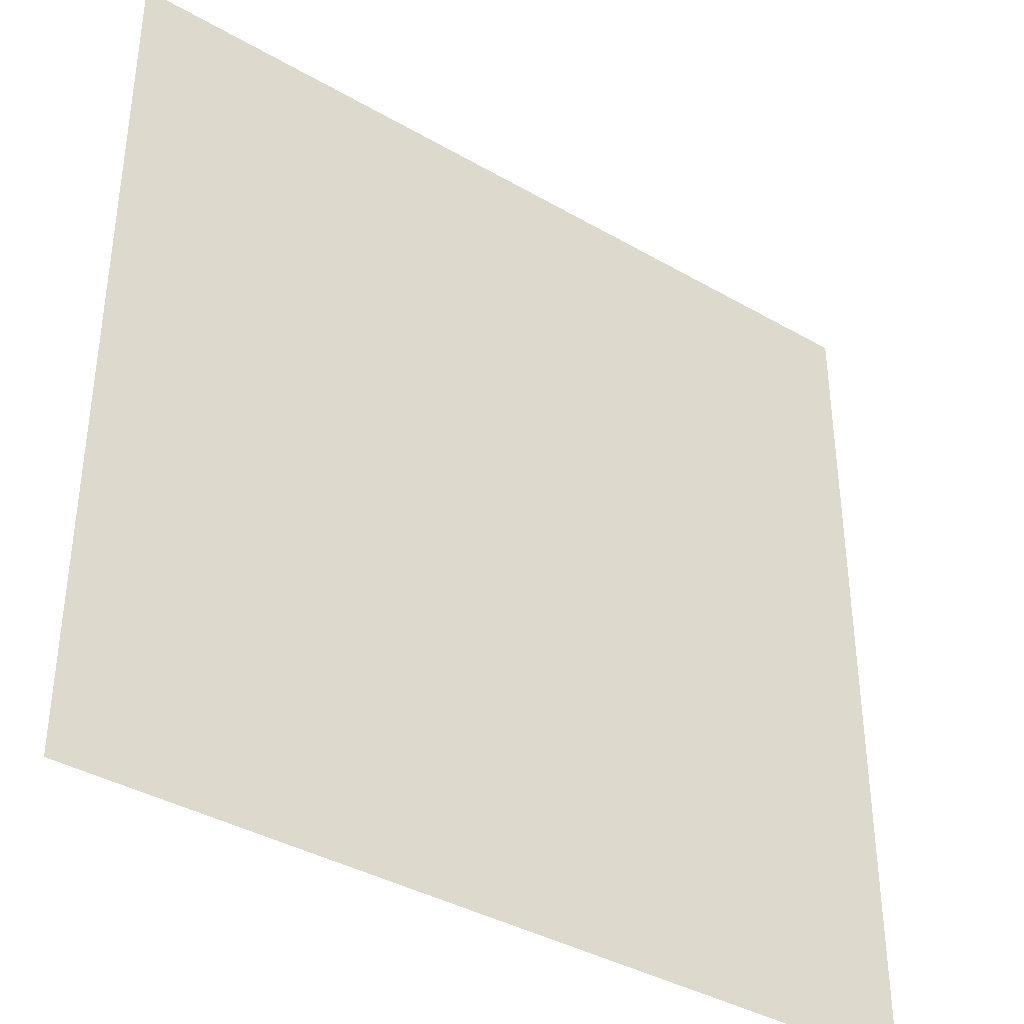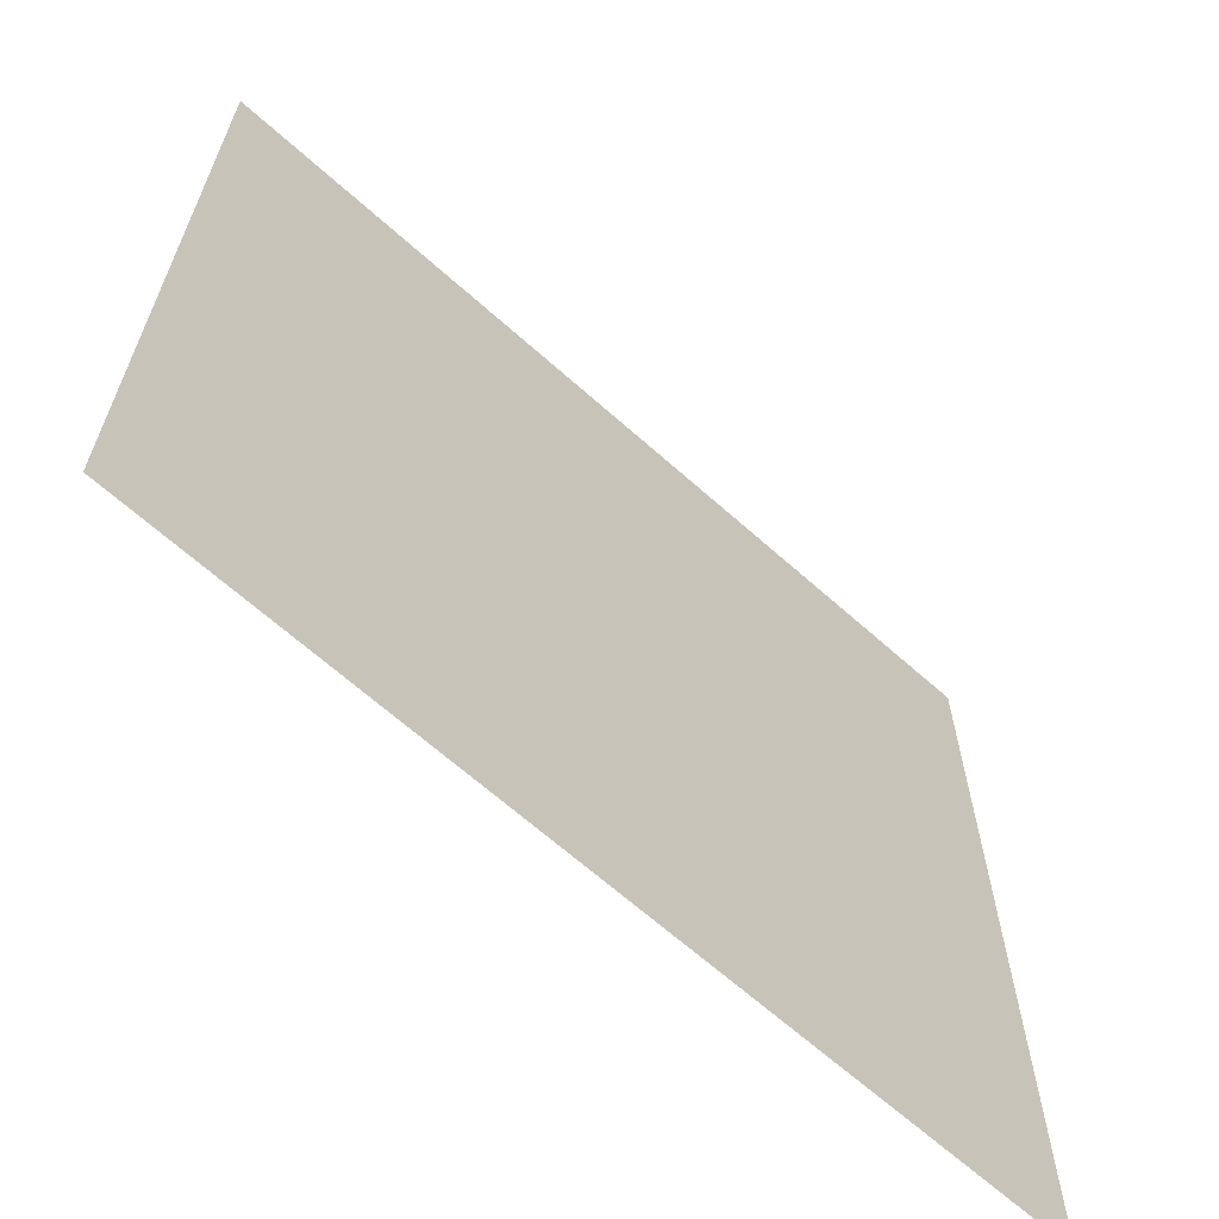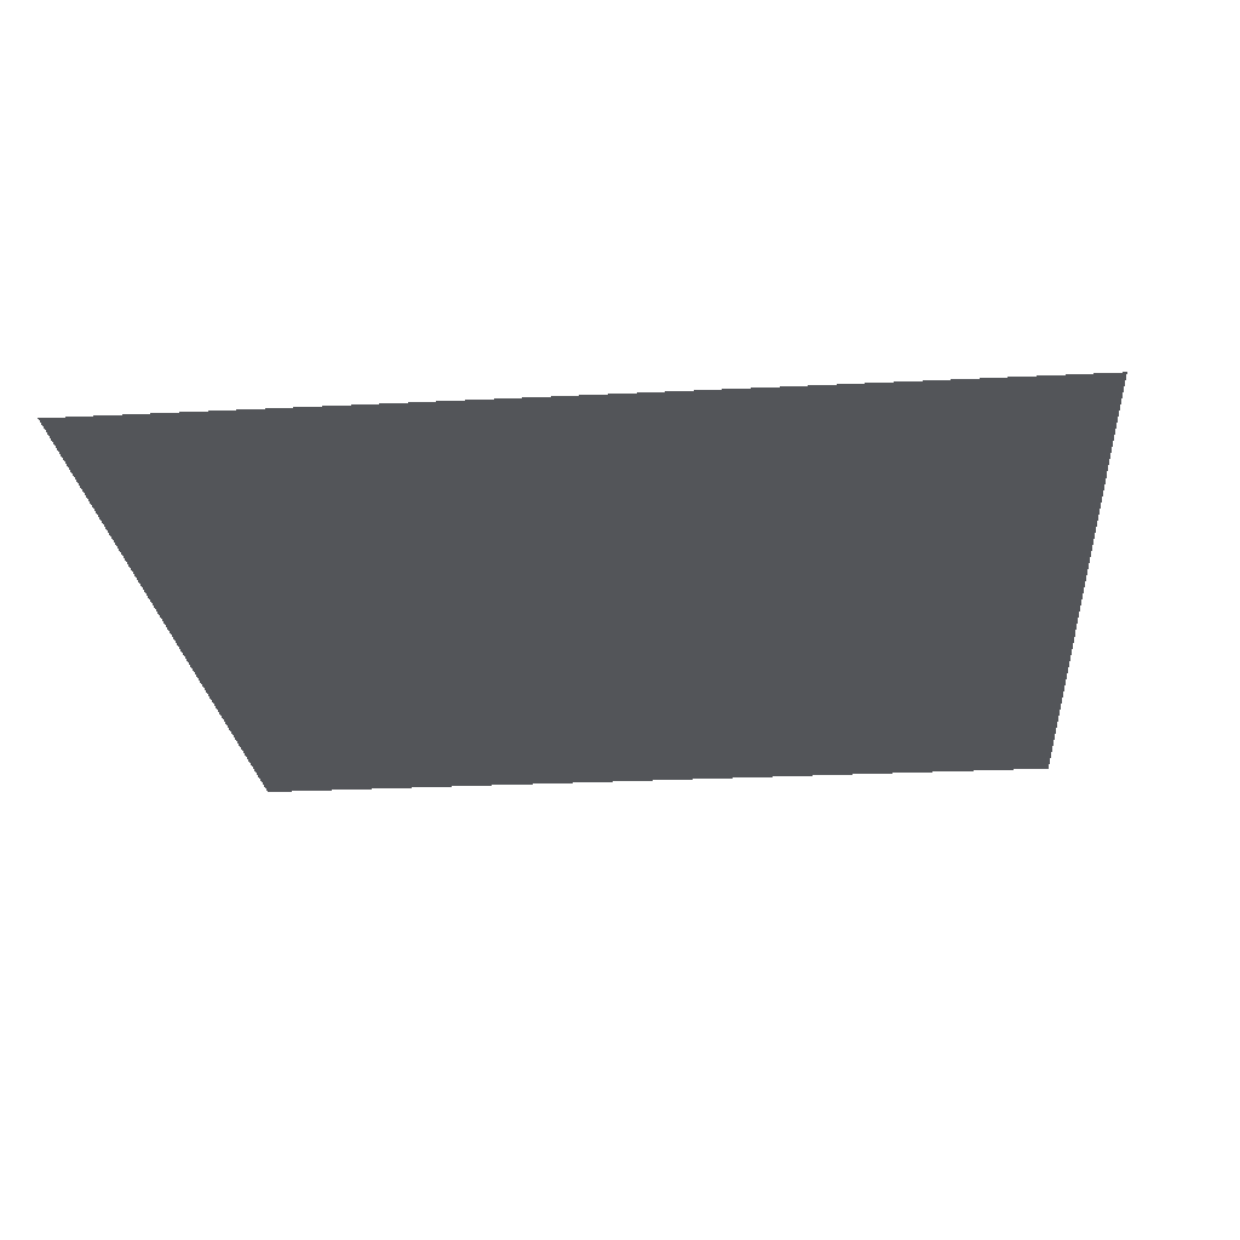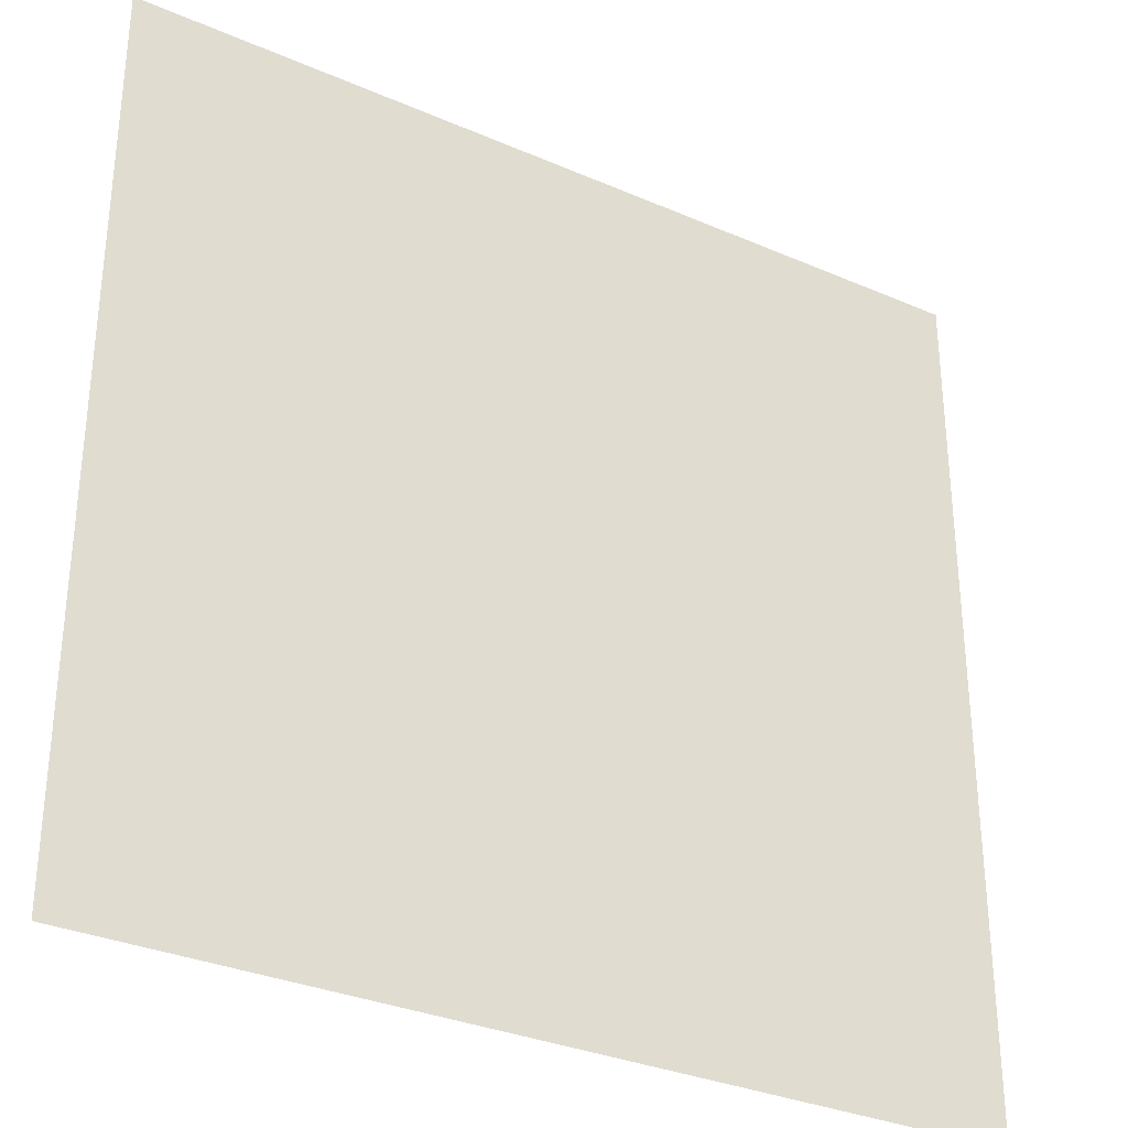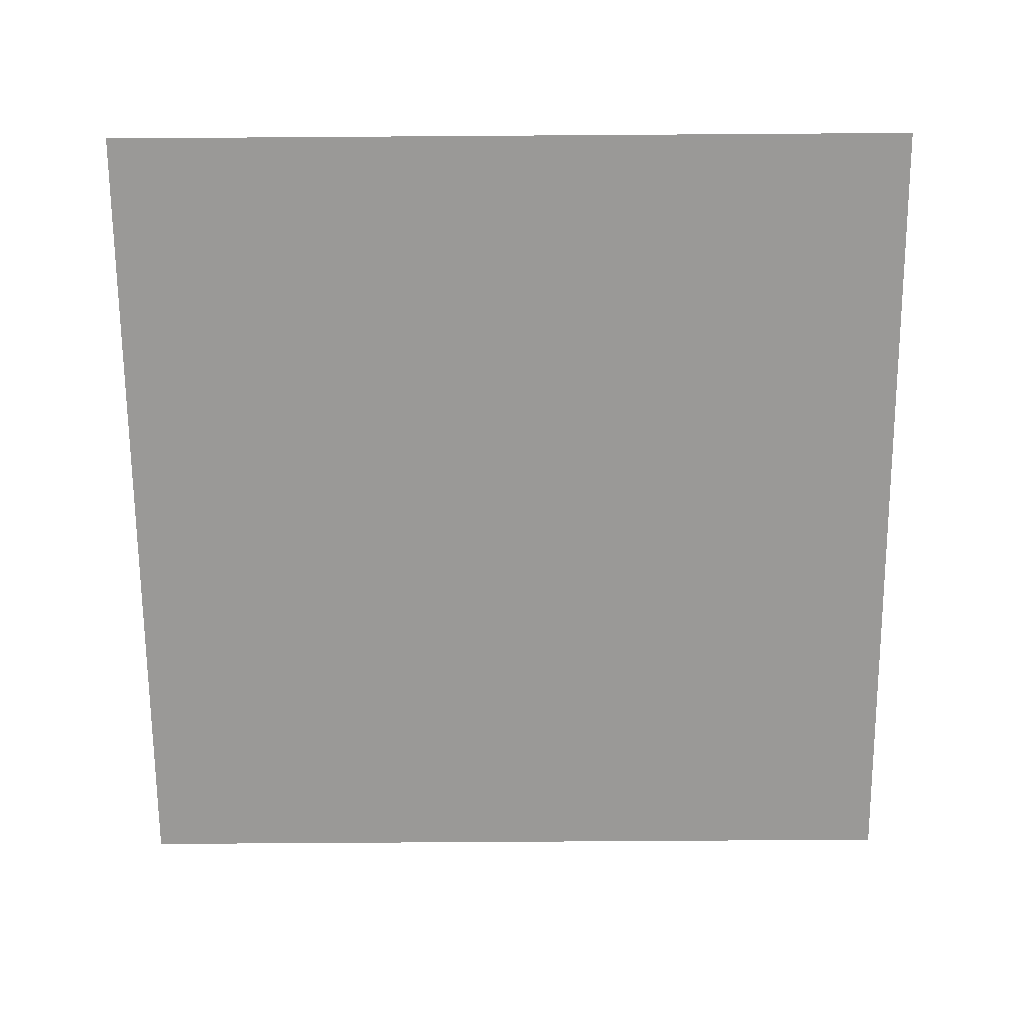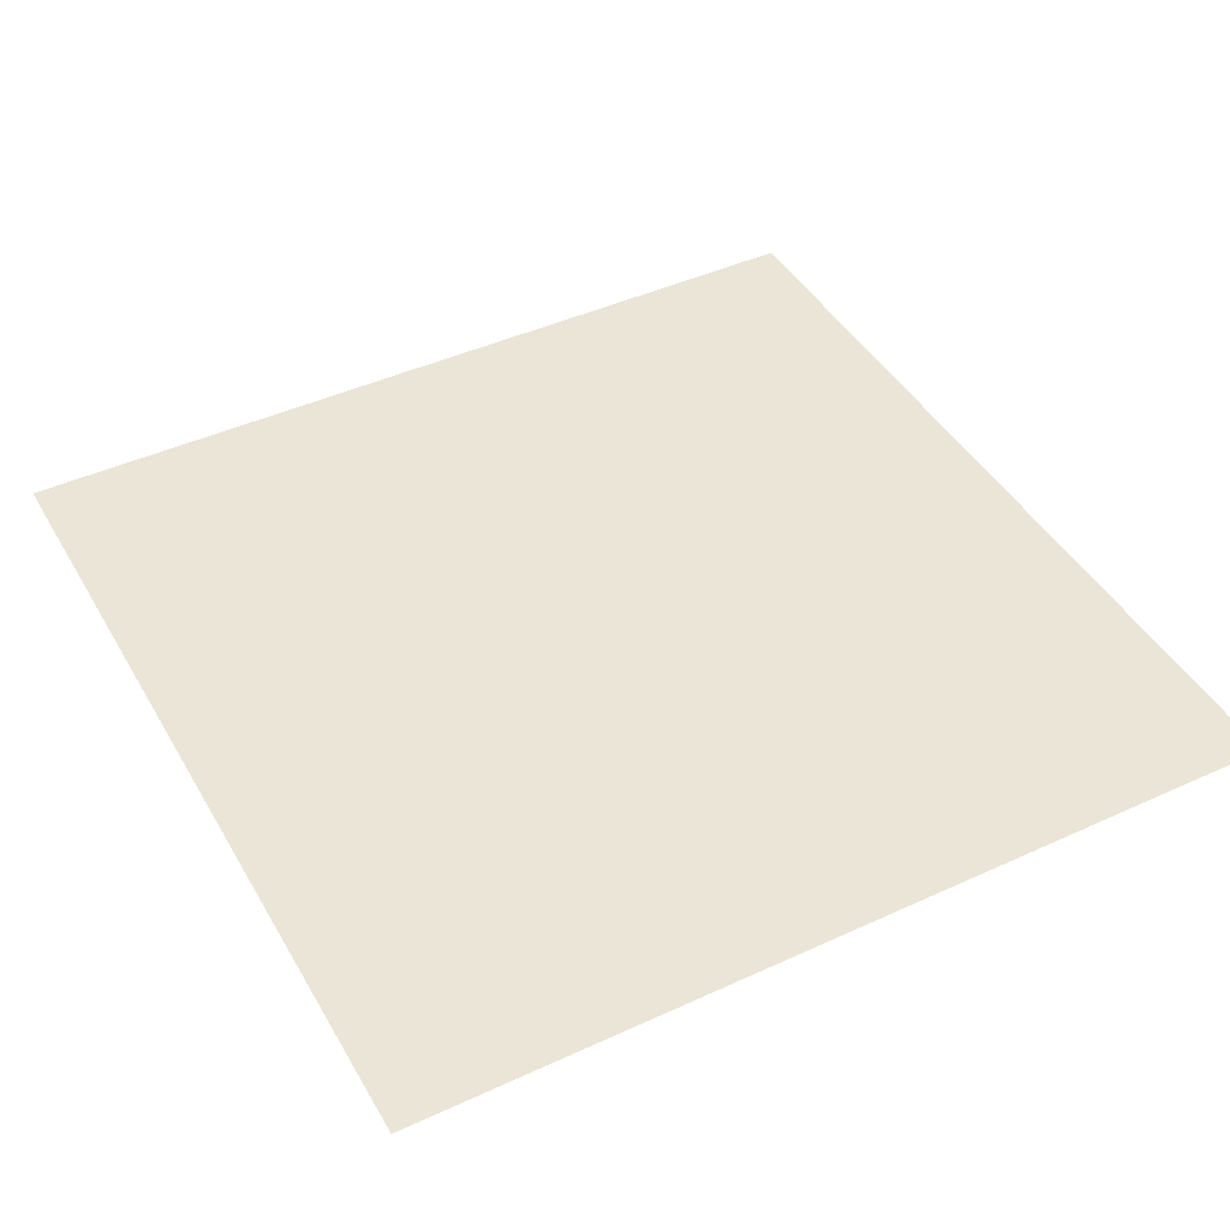
<metadata>
{"format":"obj","ext":"obj","renderer":"f3d","projection":"perspective","resolution":1024,"background":"white","views":[{"elev":-38.1,"azim":143.7,"up":"+Y"},{"elev":-65.5,"azim":-42.0,"up":"+Y"},{"elev":-24.3,"azim":-85.1,"up":"+Z"},{"elev":-32.0,"azim":-31.4,"up":"+Y"},{"elev":-68.9,"azim":-179.6,"up":"+Z"},{"elev":44.1,"azim":-28.3,"up":"+Z"}]}
</metadata>
<code>
v -69.33 -75.73 0
v -73.6 -75.73 0
v -73.6 -71.47 0
v -69.33 -71.47 0
g WorldMap_mesh_0015
f 1 2 3 4

</code>
